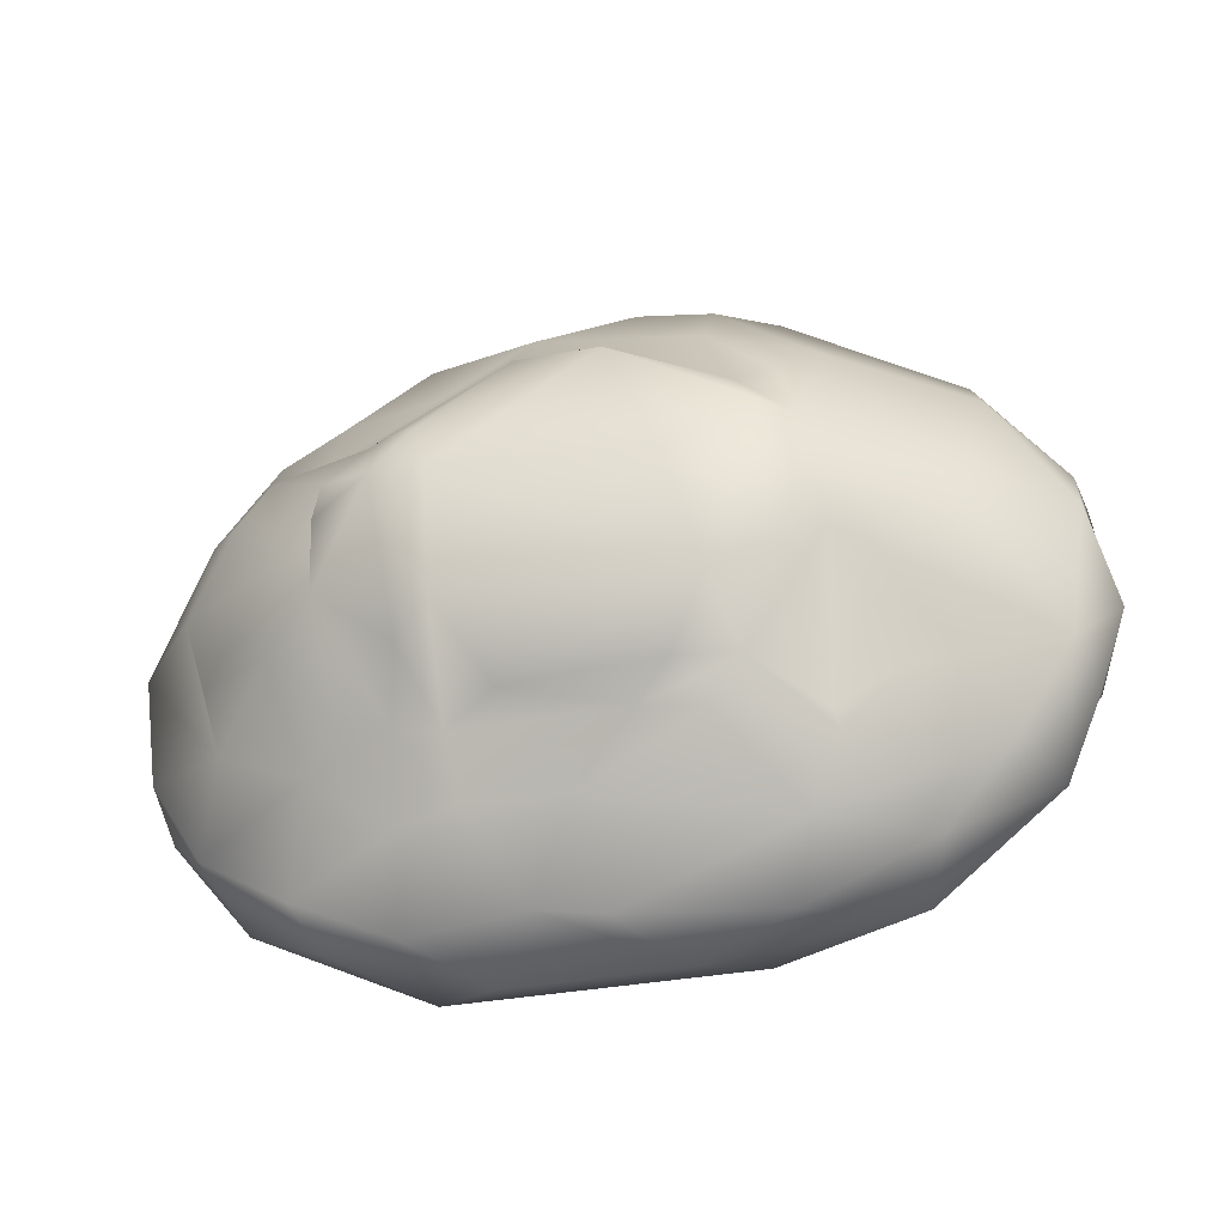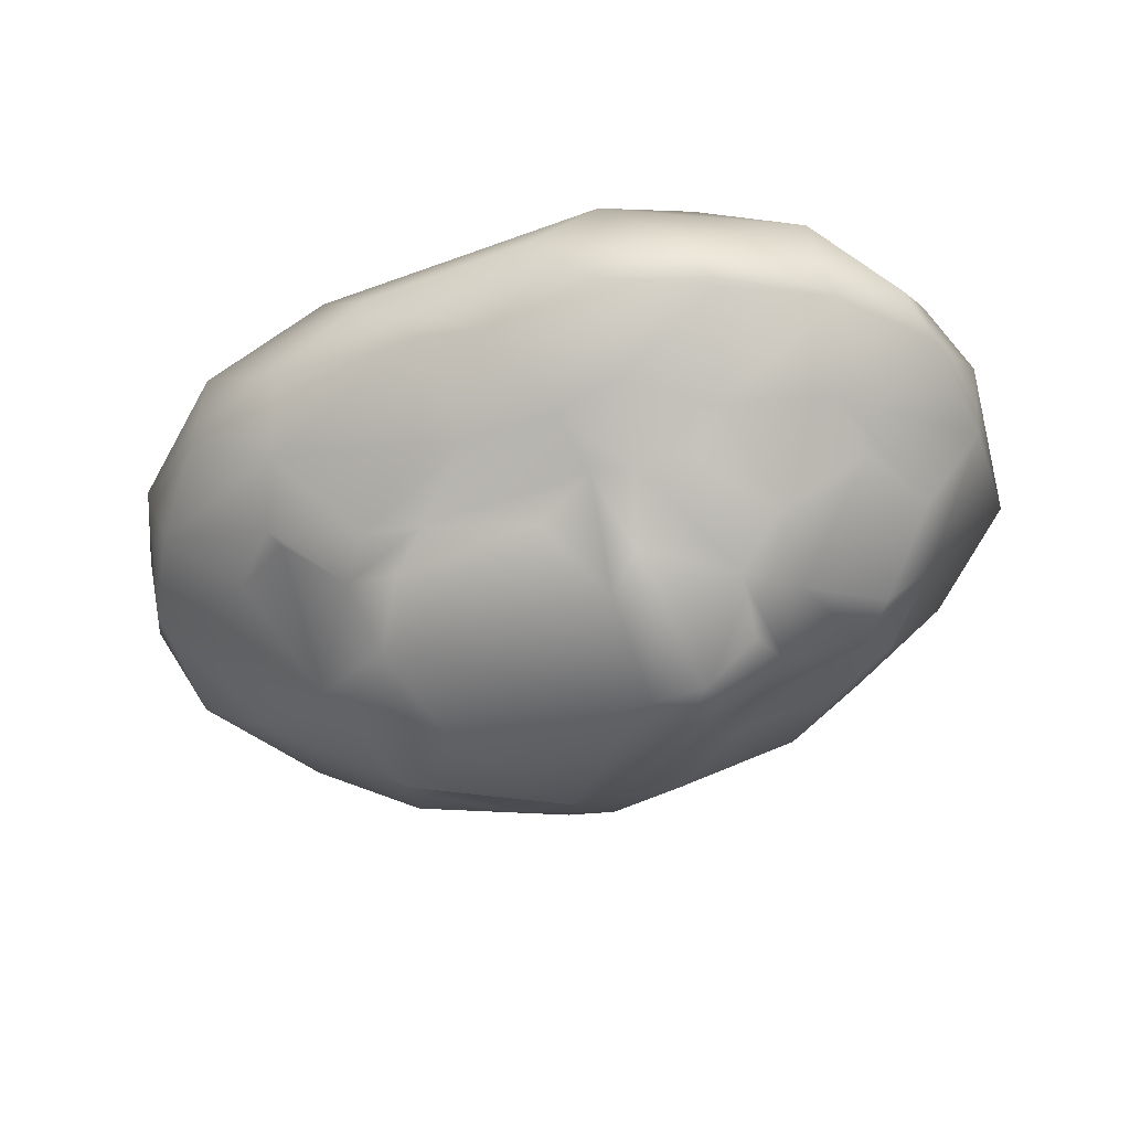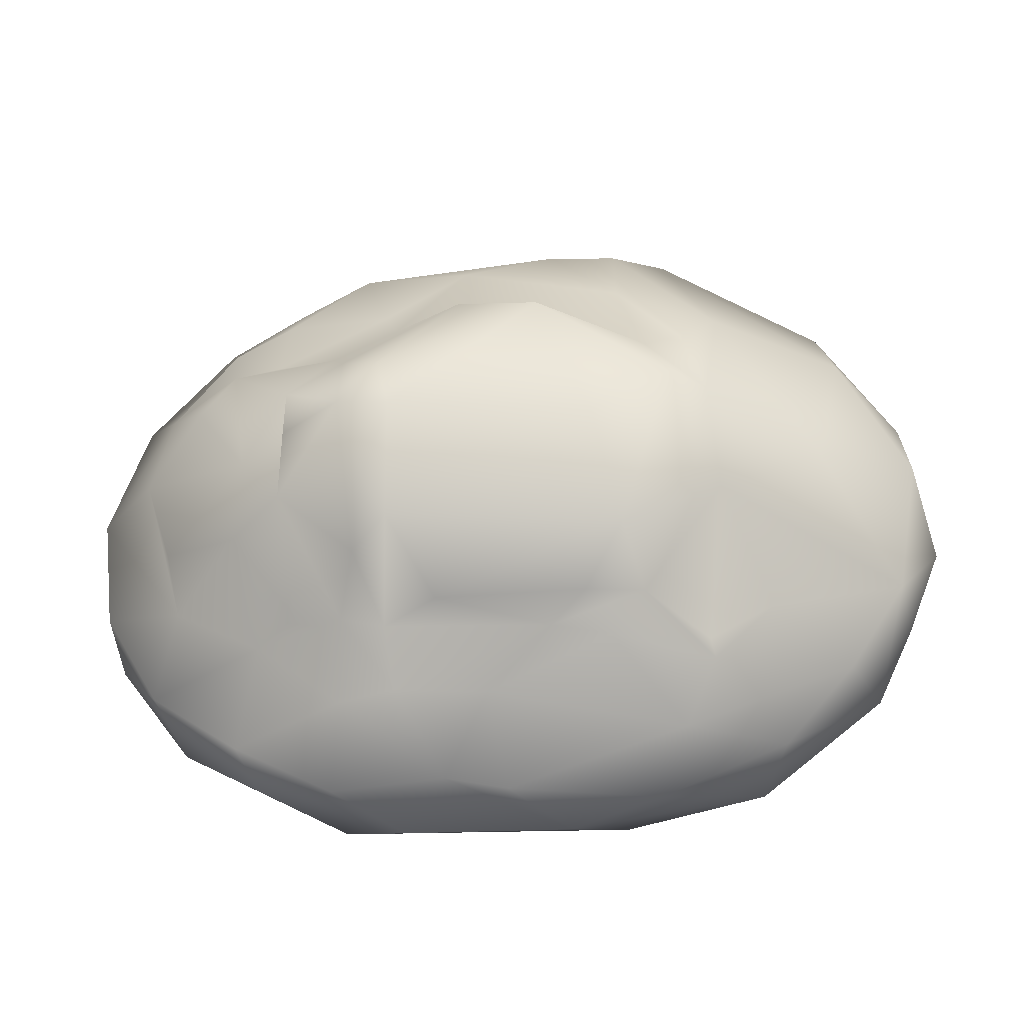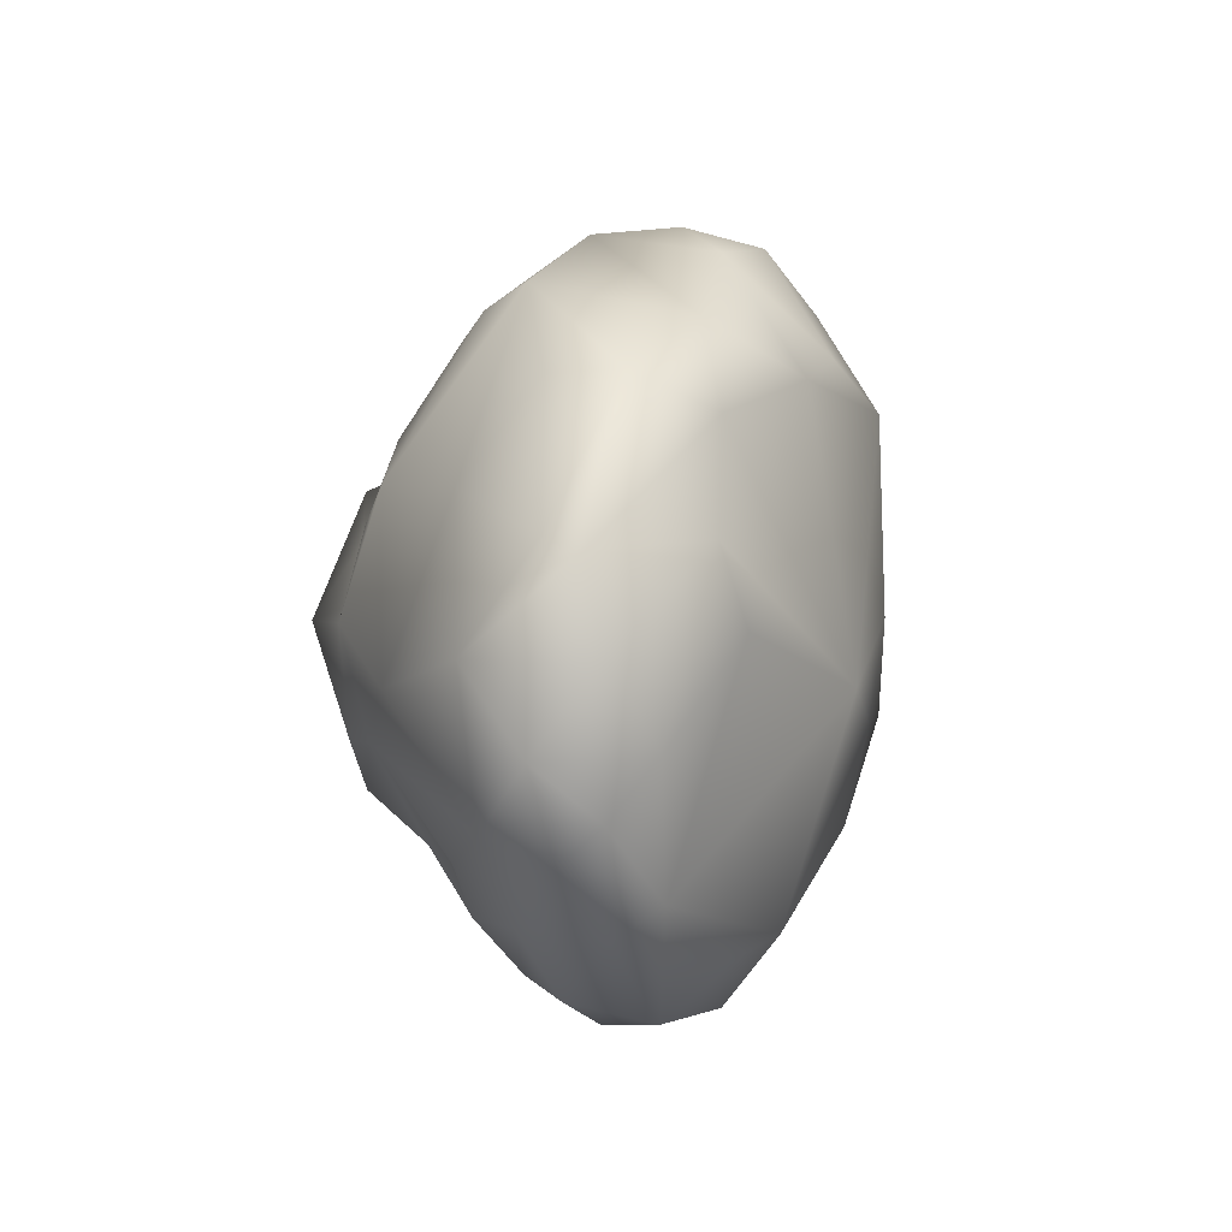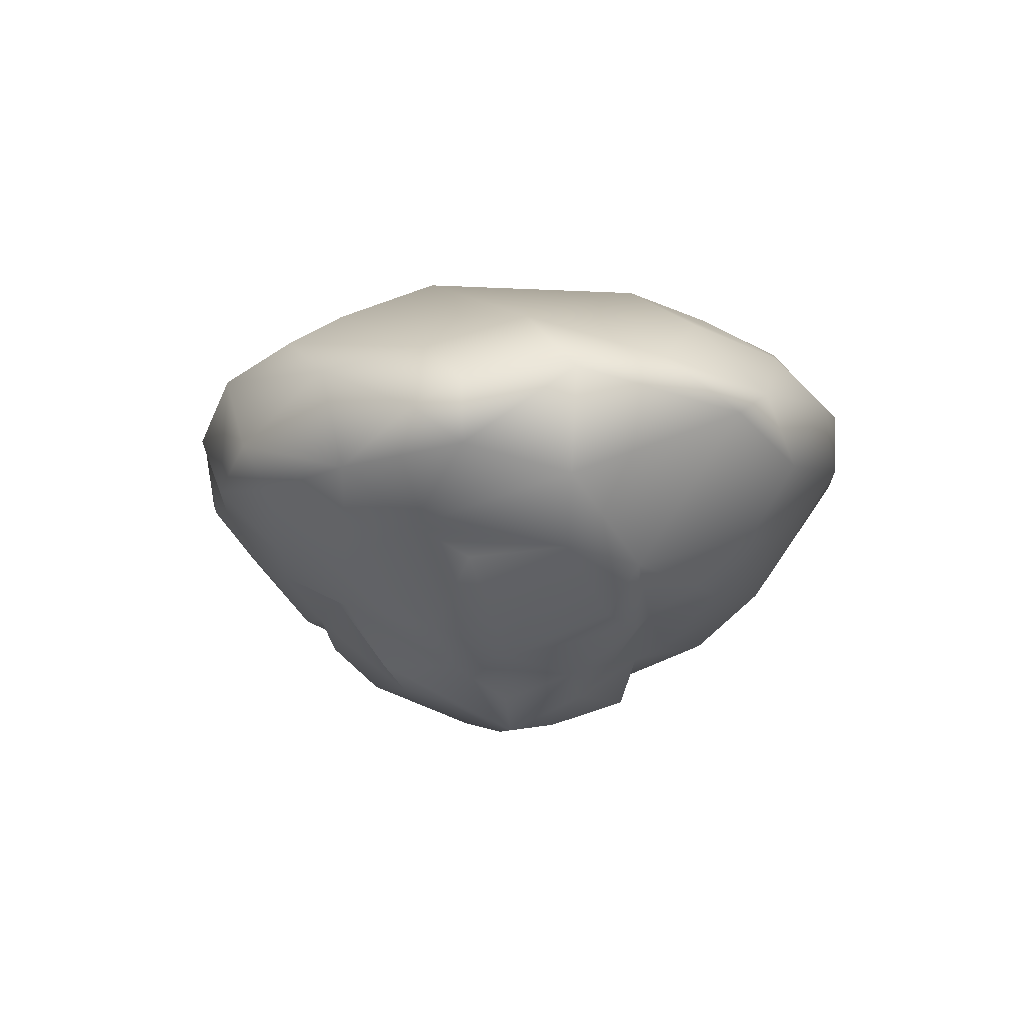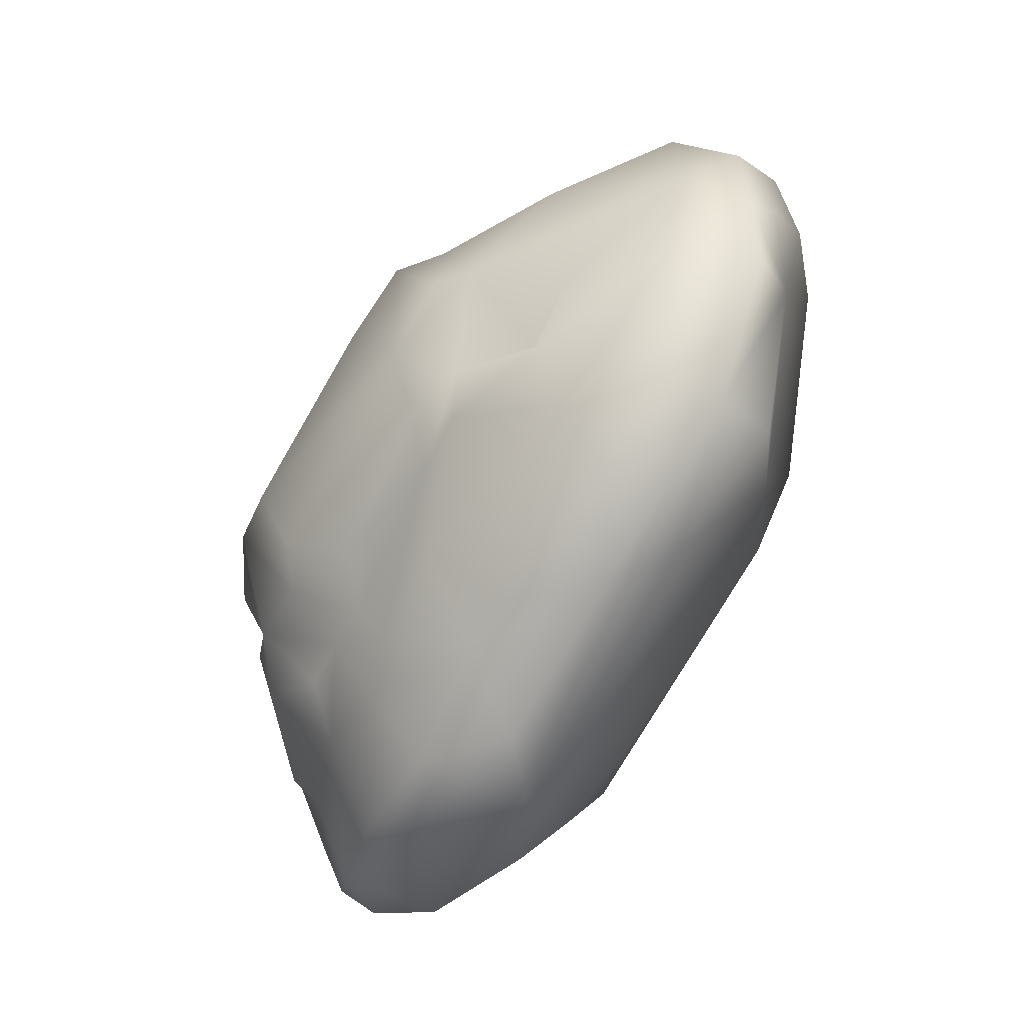
<metadata>
{"format":"obj","ext":"obj","renderer":"f3d","projection":"perspective","resolution":1024,"background":"white","views":[{"elev":-41.2,"azim":13.7,"up":"+Z"},{"elev":-44.9,"azim":-155.3,"up":"+Y"},{"elev":-33.2,"azim":4.9,"up":"+Z"},{"elev":5.5,"azim":101.5,"up":"+Z"},{"elev":-5.7,"azim":-97.4,"up":"+Y"},{"elev":-75.7,"azim":62.5,"up":"+Z"}]}
</metadata>
<code>
g rock_round
v 0.9822 -0.1695 -0.3207
v 1.039 -0.1935 0.01682
v 1.093 -0.04895 -0.162
v 1.073 0.09059 0.03042
v 1.048 0.04804 0.22
v 1.031 -0.03523 0.2454
v 0.864 -0.2402 0.3213
v 0.8299 -0.07464 0.5369
v 0.8143 0.07958 0.545
v 0.4187 -0.2038 0.7201
v 0.8756 0.2656 0.2312
v 0.7498 0.2506 0.4614
v 0.4311 0.4738 -0.09448
v 0.8482 0.3181 0.05812
v 0.8753 0.1671 -0.4588
v 0.9931 0.1814 -0.1554
v 0.5924 0.1866 0.6443
v 0.179 -0.1251 0.824
v 0.285 -0.329 0.6638
v 0.1242 -0.4193 0.5996
v -0.3787 -0.3579 0.5997
v 1.019 0.0798 -0.2852
v 1.012 0.009859 -0.3496
v 0.9822 -0.1695 -0.3207
v 0.3161 0.3564 0.5209
v -0.02067 0.467 0.4435
v 0.1644 0.391 0.561
v 0.2903 0.1762 0.7795
v 0.01983 0.2234 0.7971
v 0.1534 0.06717 0.8387
v -0.2061 -0.04945 0.8504
v -0.4146 0.1159 0.8108
v -0.4687 -0.04026 0.7924
v -0.5786 -0.2383 0.5875
v -0.8048 -0.06619 0.5941
v -0.3624 0.2877 0.6595
v -0.6733 0.1088 0.7035
v -0.898 0.09596 0.5031
v -1.046 0.02687 0.4009
v -1.063 0.1535 0.2176
v -0.6954 0.2195 0.5794
v -0.8168 0.2755 0.3468
v -0.8984 0.2728 -0.08155
v -1.112 0.1178 0.004237
v -1.063 0.09281 -0.2546
v -0.9668 0.1797 -0.3326
v -0.5615 0.3375 0.4246
v -0.6005 0.3968 0.2278
v -0.5114 0.4219 -0.2726
v -0.5455 0.3268 -0.5059
v 0.1393 0.4996 0.02098
v 0.2343 0.478 -0.1928
v -0.285 0.3688 -0.502
v 0.4591 0.3268 -0.5941
v -0.6366 0.2409 -0.6361
v -0.4573 0.1682 -0.7885
v -0.234 0.2622 -0.6862
v -0.888 0.1305 -0.5672
v 0.2662 0.1748 -0.8009
v 0.5813 0.2648 -0.614
v 0.6128 0.1077 -0.7546
v -0.6586 -0.02017 -0.7471
v -0.9283 -0.1007 -0.5189
v 0.9211 0.06604 -0.5233
v 0.1279 0.05869 -0.848
v -0.4594 -0.1115 -0.8032
v -0.7017 -0.1327 -0.6853
v -0.2924 0.03737 -0.8526
v -0.1731 -0.132 -0.7885
v -0.4205 -0.2718 -0.6419
v -0.6262 -0.2942 -0.4937
v 0.8438 -0.1332 -0.5231
v 0.6697 -0.07829 -0.7041
v 0.357 -0.06454 -0.8279
v -0.01762 -0.1216 -0.817
v 0.4279 -0.2121 -0.7123
v 0.6518 -0.3063 -0.4394
v 0.5347 -0.5111 -0.2173
v -0.05119 -0.3138 -0.6529
v -0.2799 -0.3123 -0.6349
v 0.502 -0.3051 -0.5786
v 0.2549 -0.4039 -0.5566
v 0.4928 -0.3098 -0.5274
v 0.3397 -0.4421 -0.462
v 0.2939 -0.5897 -0.3558
v 0.1986 -0.4867 -0.4787
v 0.1101 -0.4045 -0.5257
v -0.4049 -0.3952 -0.4796
v -0.1636 -0.4731 -0.4769
v -0.2992 -0.3797 -0.4955
v -0.2731 -0.6071 -0.3186
v -0.3598 -0.5457 -0.3789
v -0.5493 -0.5528 -0.216
v -0.3851 -0.7118 -0.05337
v -0.3293 -0.6339 -0.2219
v -0.2607 -0.7159 -0.06536
v -0.518 -0.3979 -0.4697
v -0.6748 -0.4602 -0.2765
v -0.8536 -0.228 -0.3484
v -0.5291 -0.6336 -0.08481
v -0.5396 -0.5707 0.08014
v -0.6491 -0.5297 -0.09642
v -0.875 -0.3041 -0.2149
v -0.9483 -0.2821 0.008951
v -1.081 -0.05917 -0.2539
v -1.097 -0.1258 -0.004838
v -0.8867 -0.3195 0.1905
v -0.791 -0.4325 0.1287
v -0.6995 -0.4603 0.2206
v -1.048 0.02818 -0.3683
v -0.888 0.1305 -0.5672
v -0.9668 0.1797 -0.3326
v -1.063 0.09281 -0.2546
v -1.112 0.1178 0.004237
v -1.046 0.02687 0.4009
v -1.063 0.1535 0.2176
v -0.6874 -0.231 0.5119
v -0.8048 -0.06619 0.5941
v -0.5786 -0.2383 0.5875
v -0.5777 -0.3725 0.4436
v -0.3787 -0.3579 0.5997
v -0.7259 -0.3587 0.3661
v -0.593 -0.4258 0.271
v -0.3078 -0.4893 0.368
v -0.4278 -0.5385 0.2042
v -0.09877 -0.4814 0.5076
v 0.1242 -0.4193 0.5996
v -0.2721 -0.5258 0.2958
v -0.3902 -0.6256 0.126
v 0.2938 -0.5141 0.394
v 0.285 -0.329 0.6638
v -0.000355 -0.5634 0.3197
v -0.2919 -0.6976 0.07004
v -0.09994 -0.6368 0.2873
v 0.09635 -0.6463 0.2721
v 0.546 -0.4777 0.3105
v 0.4187 -0.2038 0.7201
v 0.364 -0.5768 0.1763
v 0.2301 -0.694 -0.1021
v 0.4196 -0.6684 0.01929
v 0.452 -0.5403 0.2239
v 0.5132 -0.581 0.02489
v 0.47 -0.5736 -0.2232
v 0.7896 -0.4096 -0.0734
v 0.9822 -0.1695 -0.3207
v 1.039 -0.1935 0.01682
v 0.864 -0.2402 0.3213
v 0.8299 -0.07464 0.5369
g rock_round_0
f 3 2 1
f 3 4 2
f 2 4 5
f 2 5 6
f 7 2 6
f 7 6 8
f 9 8 6
f 6 5 9
f 9 10 8
f 4 11 5
f 12 9 5
f 5 11 12
f 12 11 13
f 11 14 13
f 14 15 13
f 15 14 16
f 16 14 11
f 4 16 11
f 4 3 16
f 17 10 9
f 12 17 9
f 10 17 18
f 18 19 10
f 20 19 18
f 20 18 21
f 3 22 16
f 16 22 15
f 23 22 3
f 22 23 15
f 23 3 24
f 12 25 17
f 12 13 25
f 25 13 26
f 25 26 27
f 17 25 28
f 27 28 25
f 18 17 28
f 29 28 27
f 26 29 27
f 18 28 30
f 29 30 28
f 31 18 30
f 21 18 31
f 32 30 29
f 32 31 30
f 31 33 21
f 32 33 31
f 34 21 33
f 34 33 35
f 36 32 29
f 26 36 29
f 37 33 32
f 35 33 37
f 32 36 37
f 38 35 37
f 38 39 35
f 38 40 39
f 37 36 41
f 38 37 41
f 38 42 40
f 42 38 41
f 40 42 43
f 44 40 43
f 44 43 45
f 46 45 43
f 41 36 47
f 47 36 26
f 48 42 41
f 41 47 48
f 43 42 48
f 48 47 26
f 43 48 49
f 48 26 49
f 50 46 43
f 49 50 43
f 49 26 51
f 51 26 13
f 52 49 51
f 13 52 51
f 52 53 49
f 49 53 50
f 52 13 54
f 53 52 54
f 54 13 15
f 50 55 46
f 56 55 50
f 57 56 50
f 53 57 50
f 57 53 54
f 58 46 55
f 55 56 58
f 57 54 59
f 57 59 56
f 15 60 54
f 59 54 60
f 60 15 61
f 61 59 60
f 58 56 62
f 63 58 62
f 64 61 15
f 64 15 23
f 24 64 23
f 65 59 61
f 56 59 65
f 62 56 66
f 67 63 62
f 66 67 62
f 65 68 56
f 66 56 68
f 68 69 66
f 68 65 69
f 70 67 66
f 66 69 70
f 71 63 67
f 67 70 71
f 72 64 24
f 73 61 64
f 73 64 72
f 61 74 65
f 61 73 74
f 74 75 65
f 65 75 69
f 74 73 76
f 76 75 74
f 72 76 73
f 77 72 24
f 77 24 78
f 75 79 69
f 76 79 75
f 70 69 80
f 80 69 79
f 77 81 72
f 72 81 76
f 79 76 82
f 82 76 81
f 77 83 81
f 77 78 83
f 84 81 83
f 84 82 81
f 84 83 78
f 85 84 78
f 86 84 85
f 82 87 79
f 87 82 84
f 84 86 87
f 80 79 87
f 70 80 88
f 88 71 70
f 87 86 89
f 85 89 86
f 80 87 90
f 89 90 87
f 88 80 90
f 90 89 91
f 85 91 89
f 92 88 90
f 90 91 92
f 88 92 93
f 92 94 93
f 95 92 91
f 92 95 94
f 95 91 96
f 96 91 85
f 94 95 96
f 88 97 71
f 97 88 93
f 97 98 71
f 93 98 97
f 99 71 98
f 71 99 63
f 94 100 93
f 101 93 100
f 101 100 94
f 102 98 93
f 102 93 101
f 98 103 99
f 103 98 102
f 104 99 103
f 104 103 102
f 99 105 63
f 106 99 104
f 105 99 106
f 104 107 106
f 104 102 108
f 108 107 104
f 109 108 102
f 109 102 101
f 109 107 108
f 110 63 105
f 110 111 63
f 110 112 111
f 112 110 113
f 113 110 105
f 114 113 105
f 114 105 106
f 114 106 115
f 106 107 115
f 115 116 114
f 115 107 117
f 117 118 115
f 118 117 119
f 120 119 117
f 120 121 119
f 122 117 107
f 120 117 122
f 123 122 107
f 123 120 122
f 123 107 109
f 124 121 120
f 120 123 124
f 109 125 123
f 109 101 125
f 121 124 126
f 126 127 121
f 128 124 123
f 125 128 123
f 128 126 124
f 125 101 129
f 129 128 125
f 129 101 94
f 127 126 130
f 127 130 131
f 132 126 128
f 130 126 132
f 94 133 129
f 96 133 94
f 129 134 128
f 133 134 129
f 132 128 134
f 135 134 133
f 133 96 135
f 134 135 132
f 131 130 136
f 136 137 131
f 130 132 138
f 135 138 132
f 139 135 96
f 85 139 96
f 135 139 140
f 139 85 140
f 140 138 135
f 138 141 130
f 141 136 130
f 141 138 142
f 138 140 142
f 142 136 141
f 143 140 85
f 143 142 140
f 78 143 85
f 78 142 143
f 144 142 78
f 136 142 144
f 144 78 145
f 146 144 145
f 146 147 144
f 136 144 147
f 136 147 137
f 148 137 147

</code>
